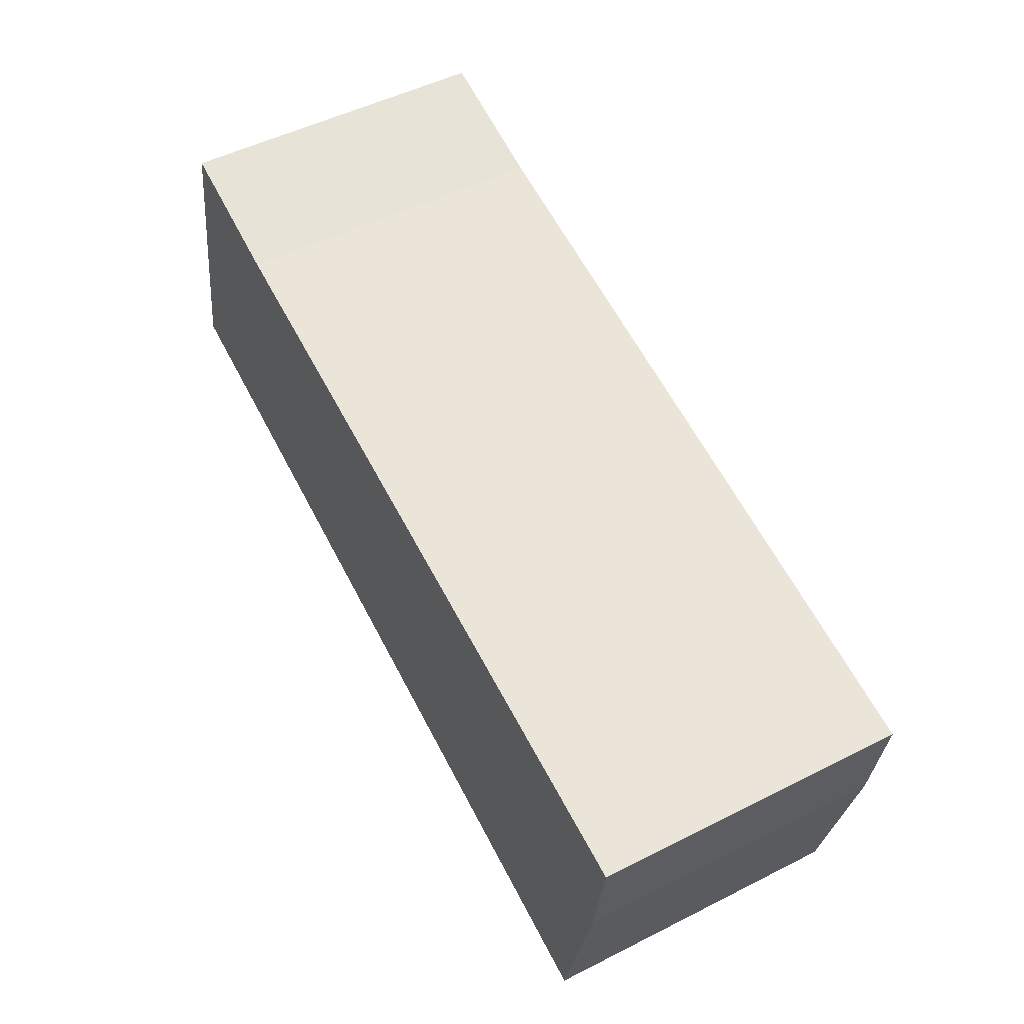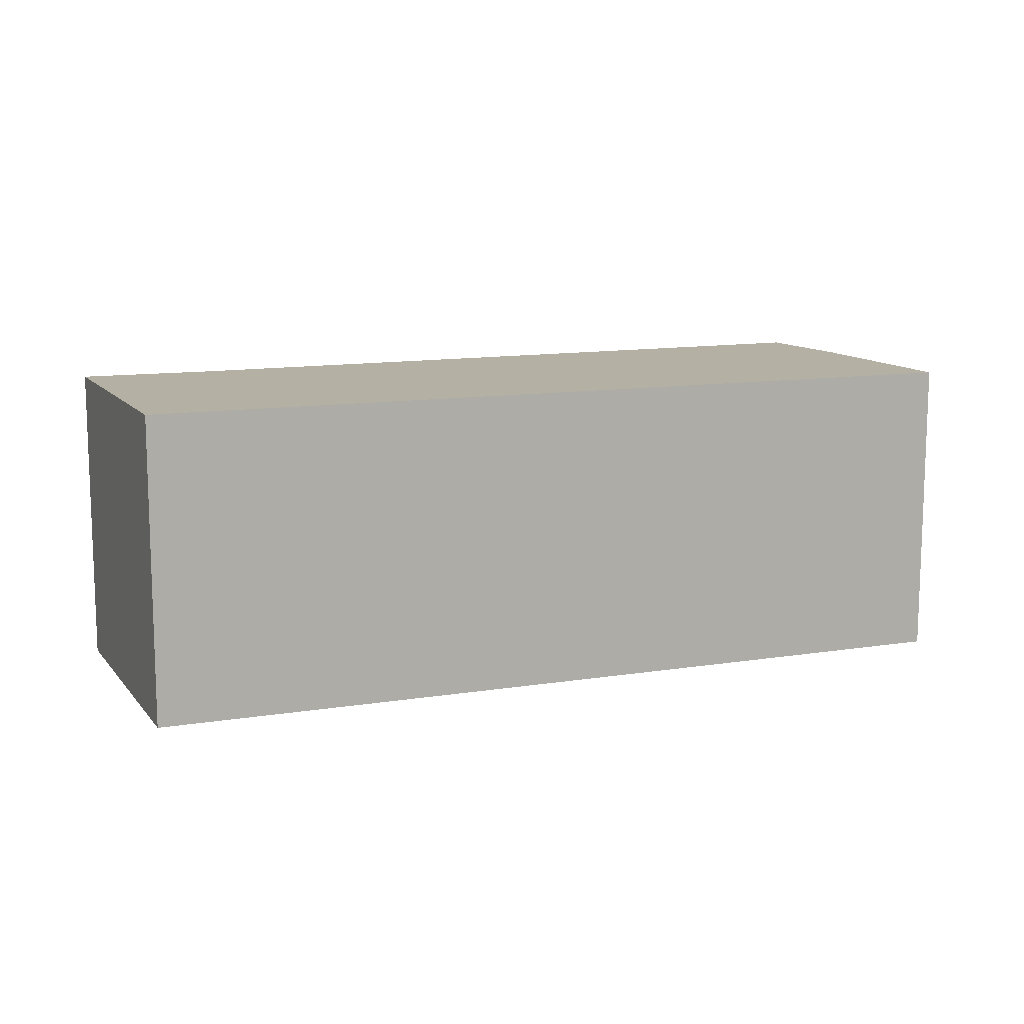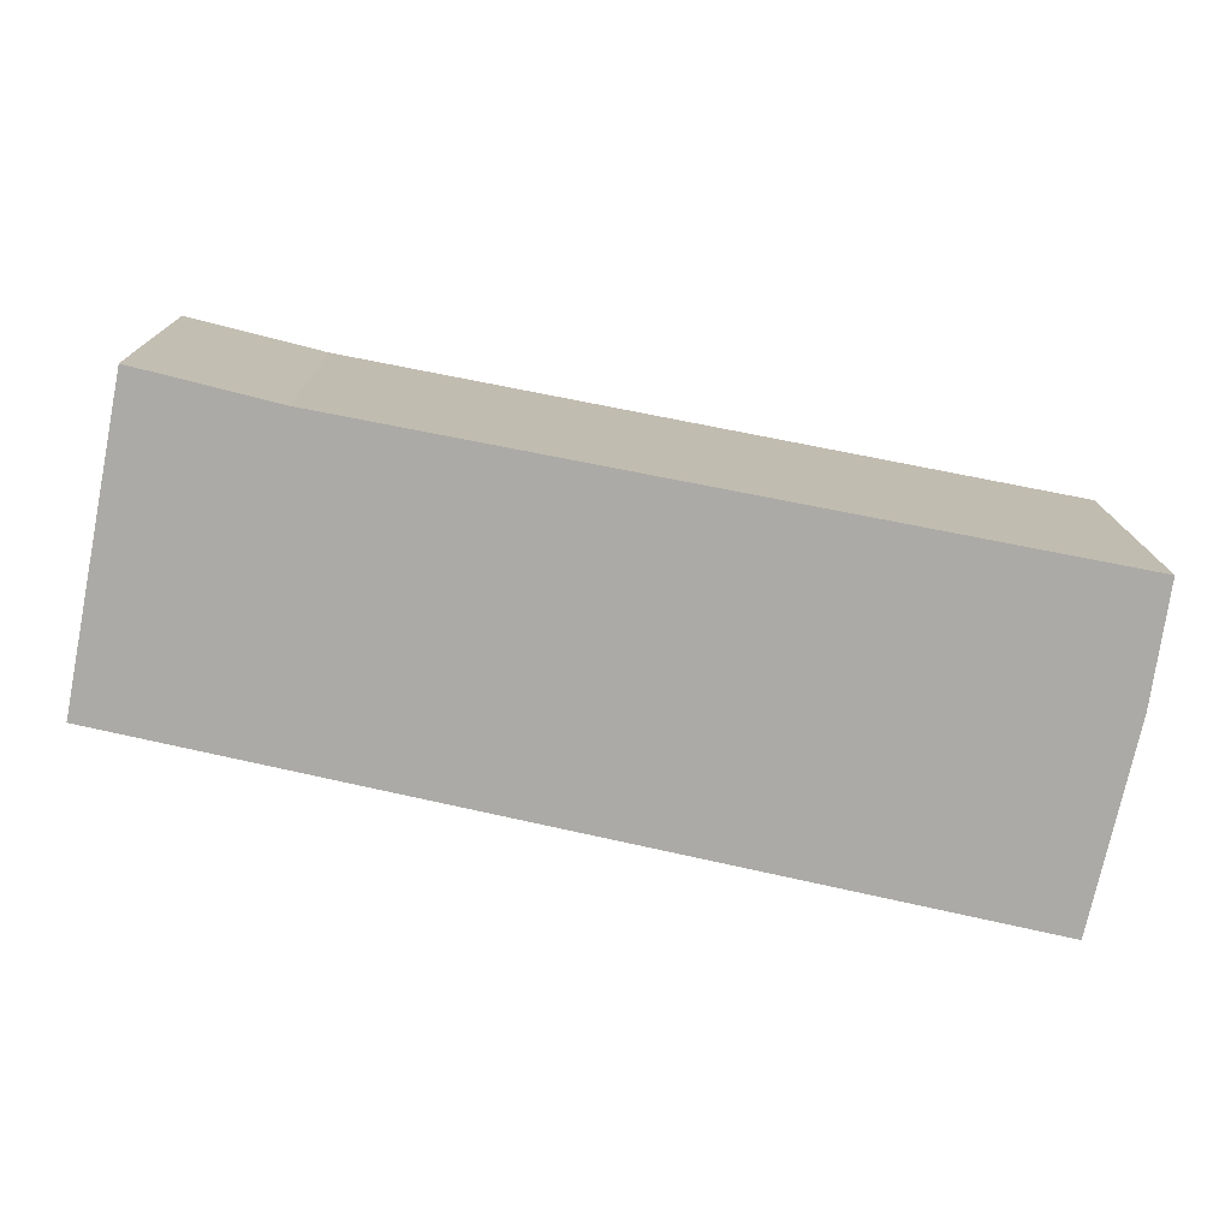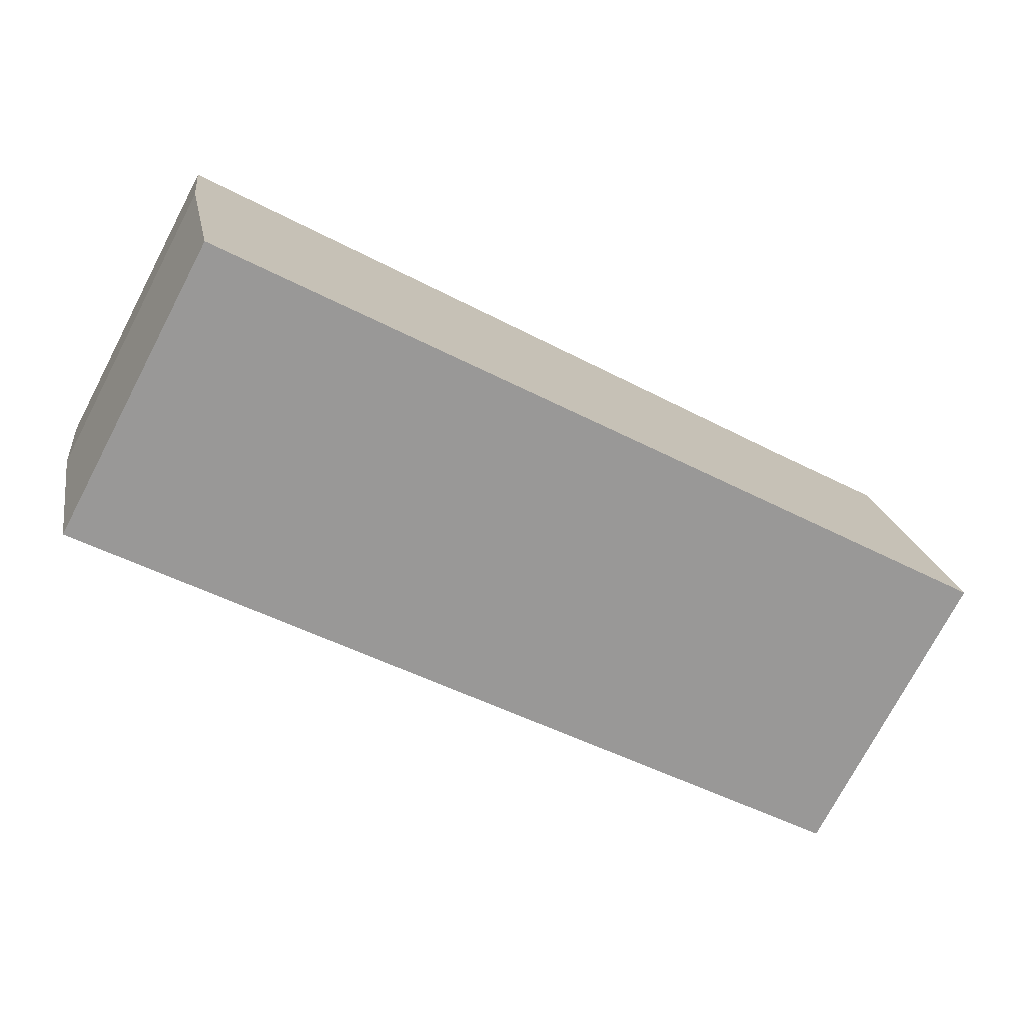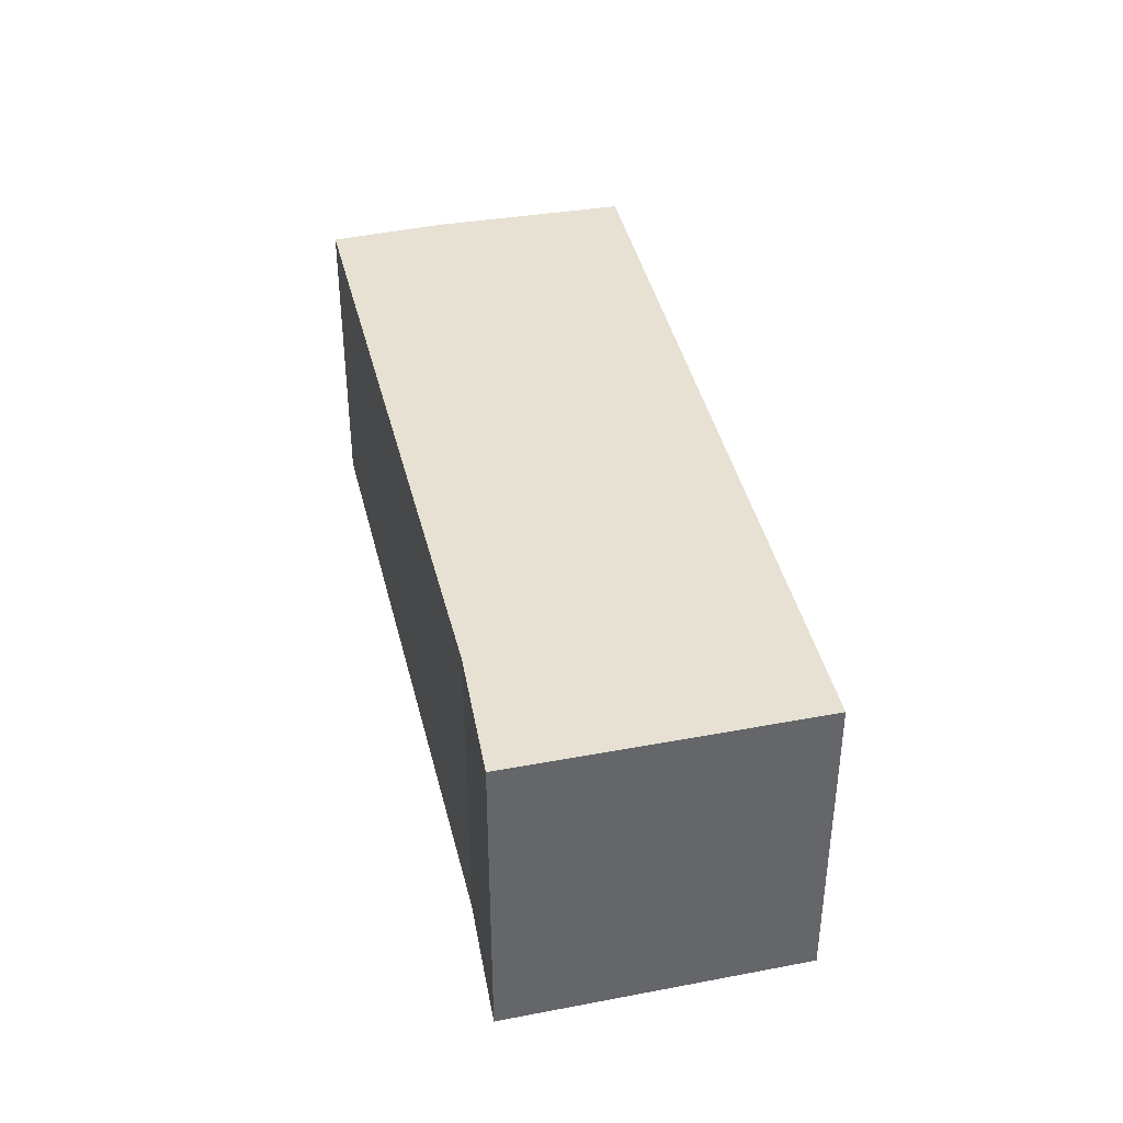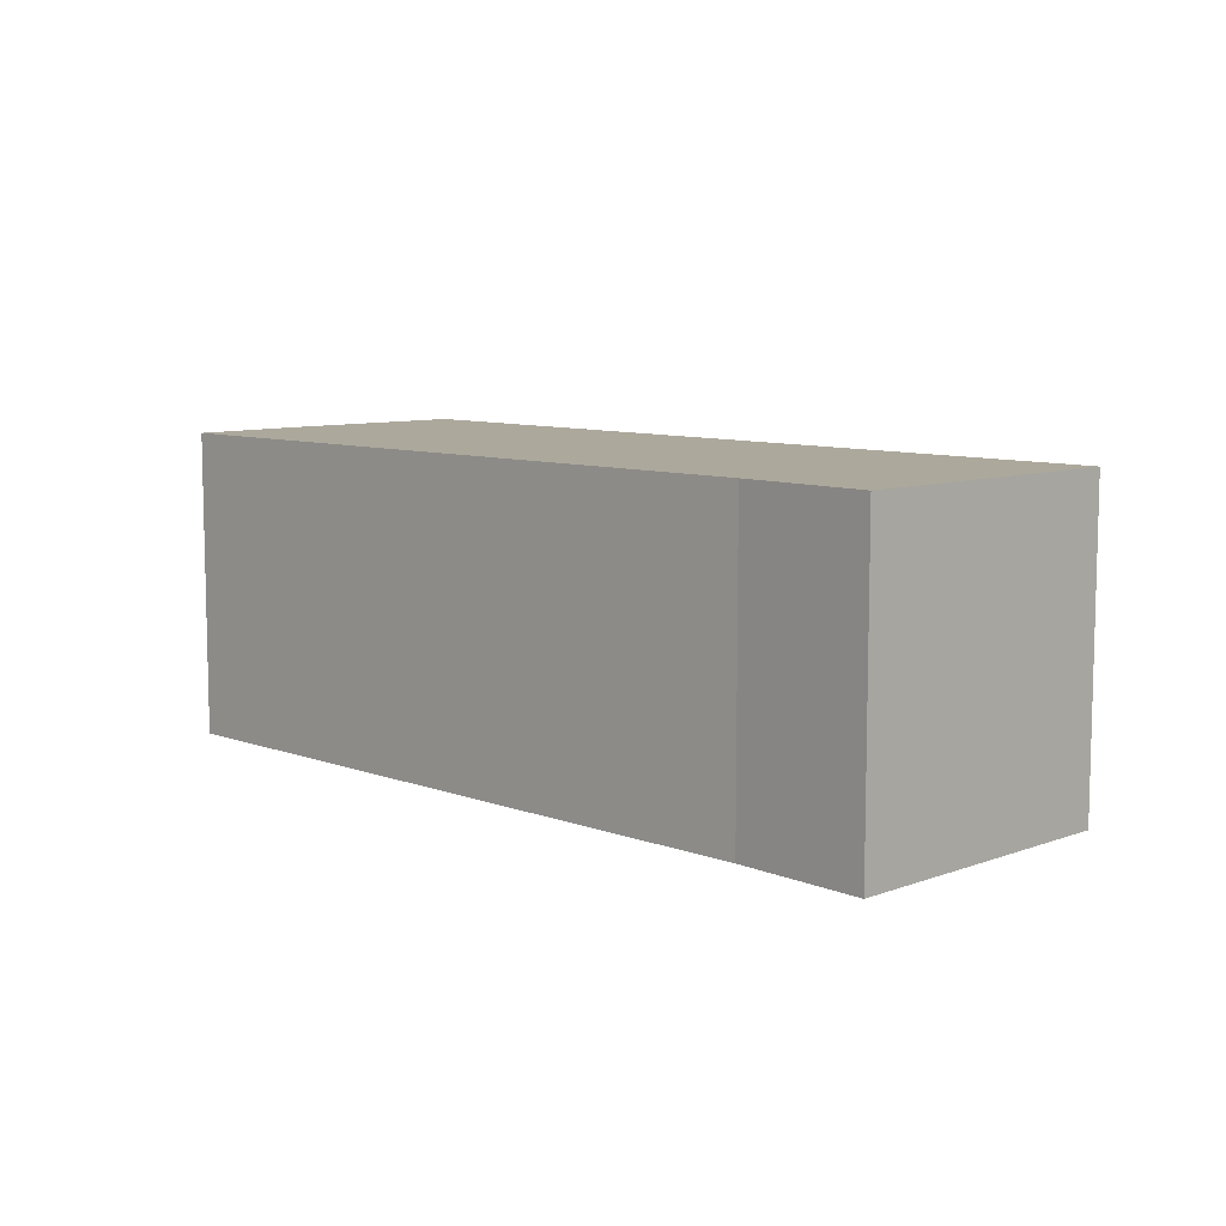
<metadata>
{"format":"obj","ext":"obj","renderer":"f3d","projection":"perspective","resolution":1024,"background":"white","views":[{"elev":51.1,"azim":-118.8,"up":"+Z"},{"elev":11.6,"azim":145.7,"up":"+Y"},{"elev":14.2,"azim":179.1,"up":"+Z"},{"elev":-74.7,"azim":-27.7,"up":"+Z"},{"elev":38.6,"azim":65.5,"up":"+Y"},{"elev":8.5,"azim":34.1,"up":"+Y"}]}
</metadata>
<code>
v  0.057 1.067 -0.399
v  3.131 1.067 -0.418
v  0.21 1.067 -1.096
v  0 1.067 6.533e-17
v  2.47 1.067 0.487
v  2.931 1.067 0.605
v  2.931 -3.705e-17 0.605
v  3.131 2.56e-17 -0.418
v  0.21 6.711e-17 -1.096
v  0.057 2.443e-17 -0.399
v  0 0 0
v  2.47 -2.982e-17 0.487
g defaultobject
f 1 2 3
f 2 1 4
f 2 4 5
f 2 5 6
f 7 2 6
f 2 7 8
f 8 3 2
f 3 8 9
f 9 1 3
f 1 9 10
f 10 4 1
f 4 10 11
f 12 6 5
f 6 12 7
f 11 5 4
f 5 11 12
f 8 10 9
f 10 8 11
f 11 8 12
f 12 8 7

</code>
